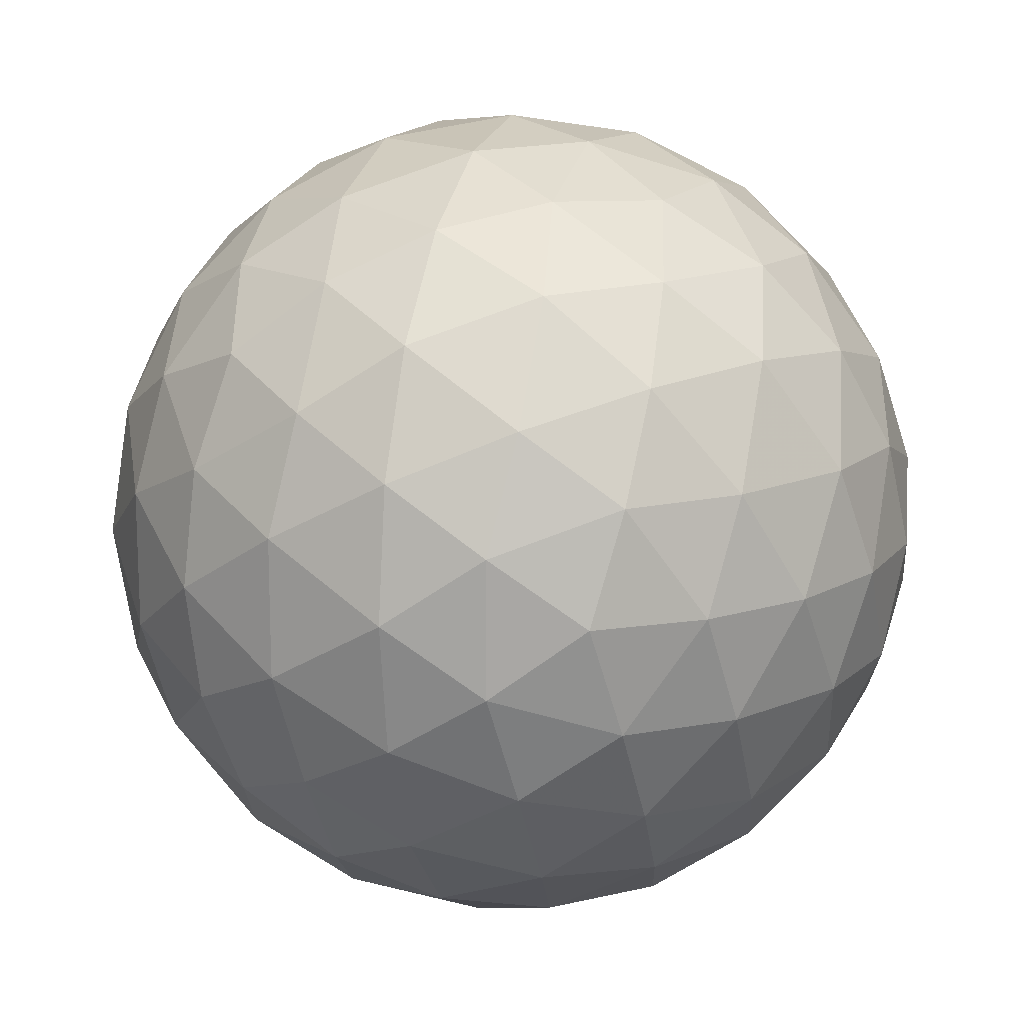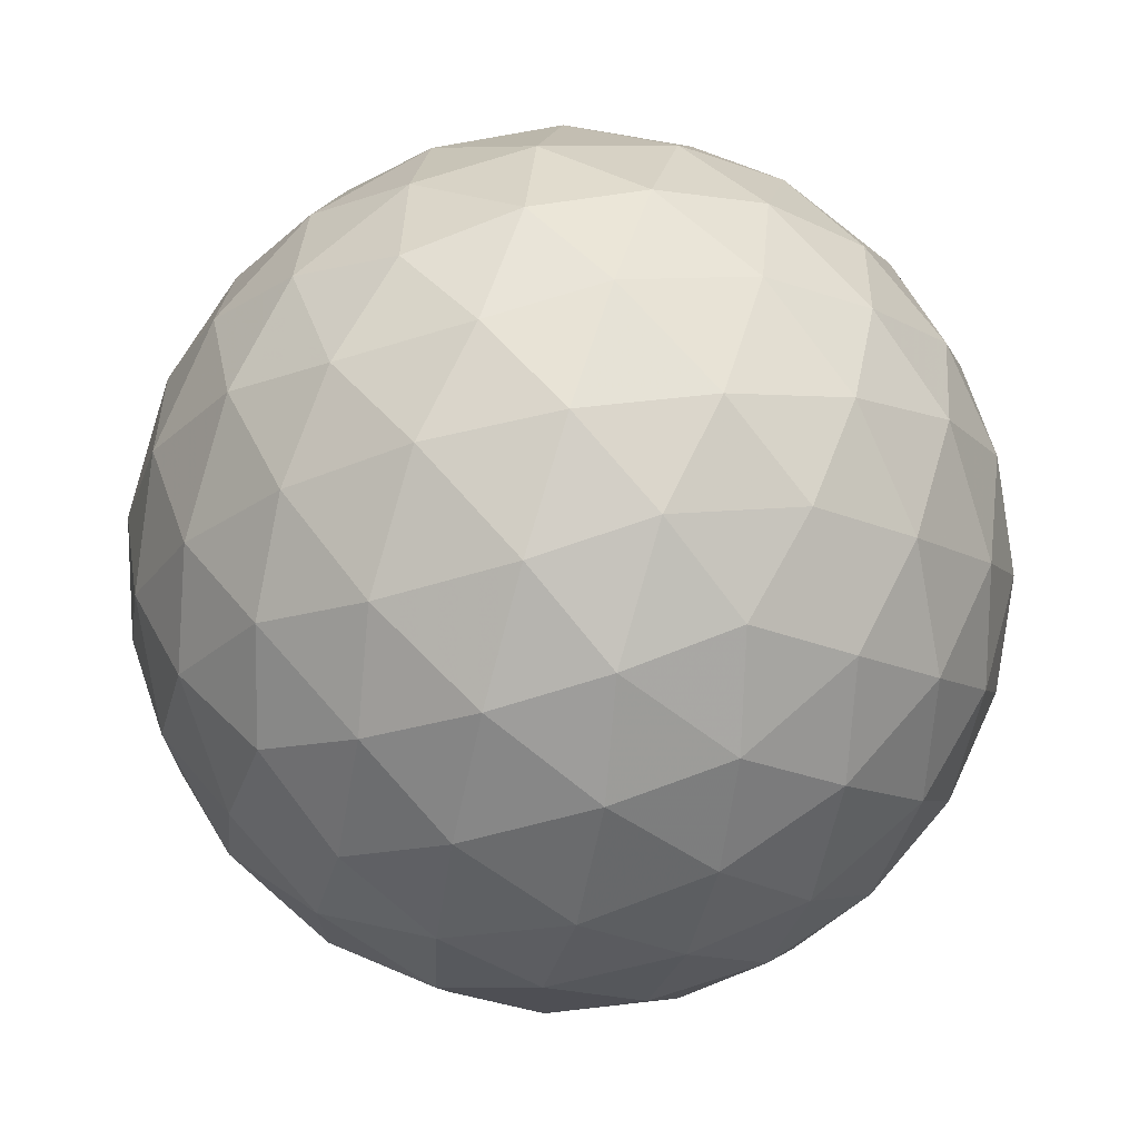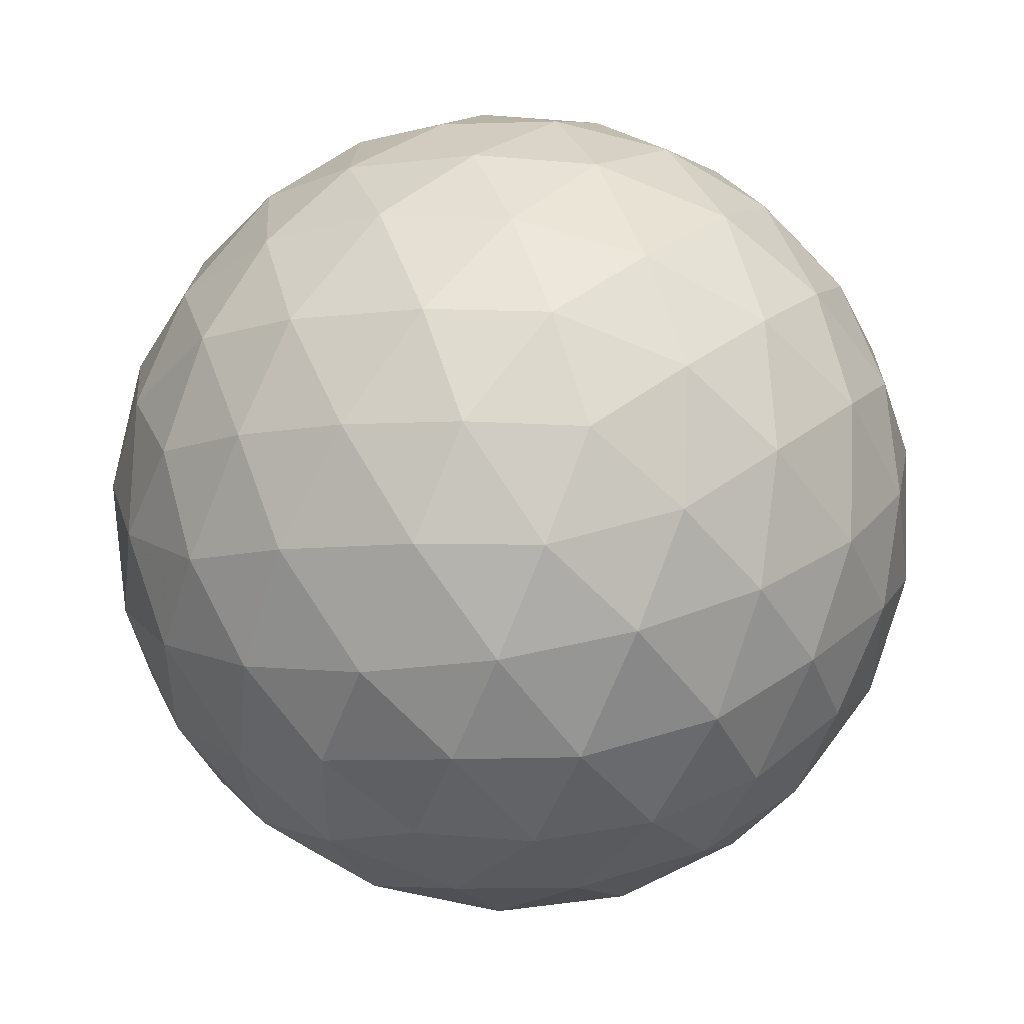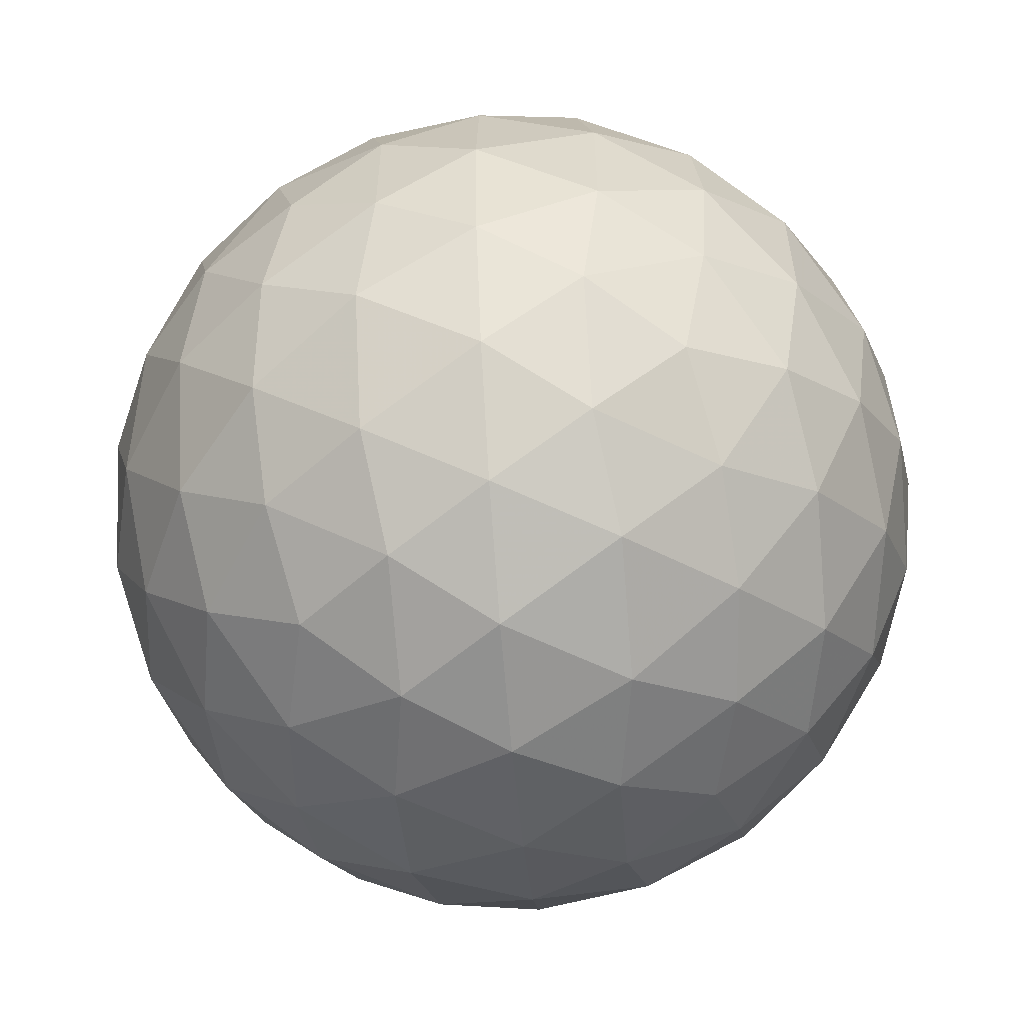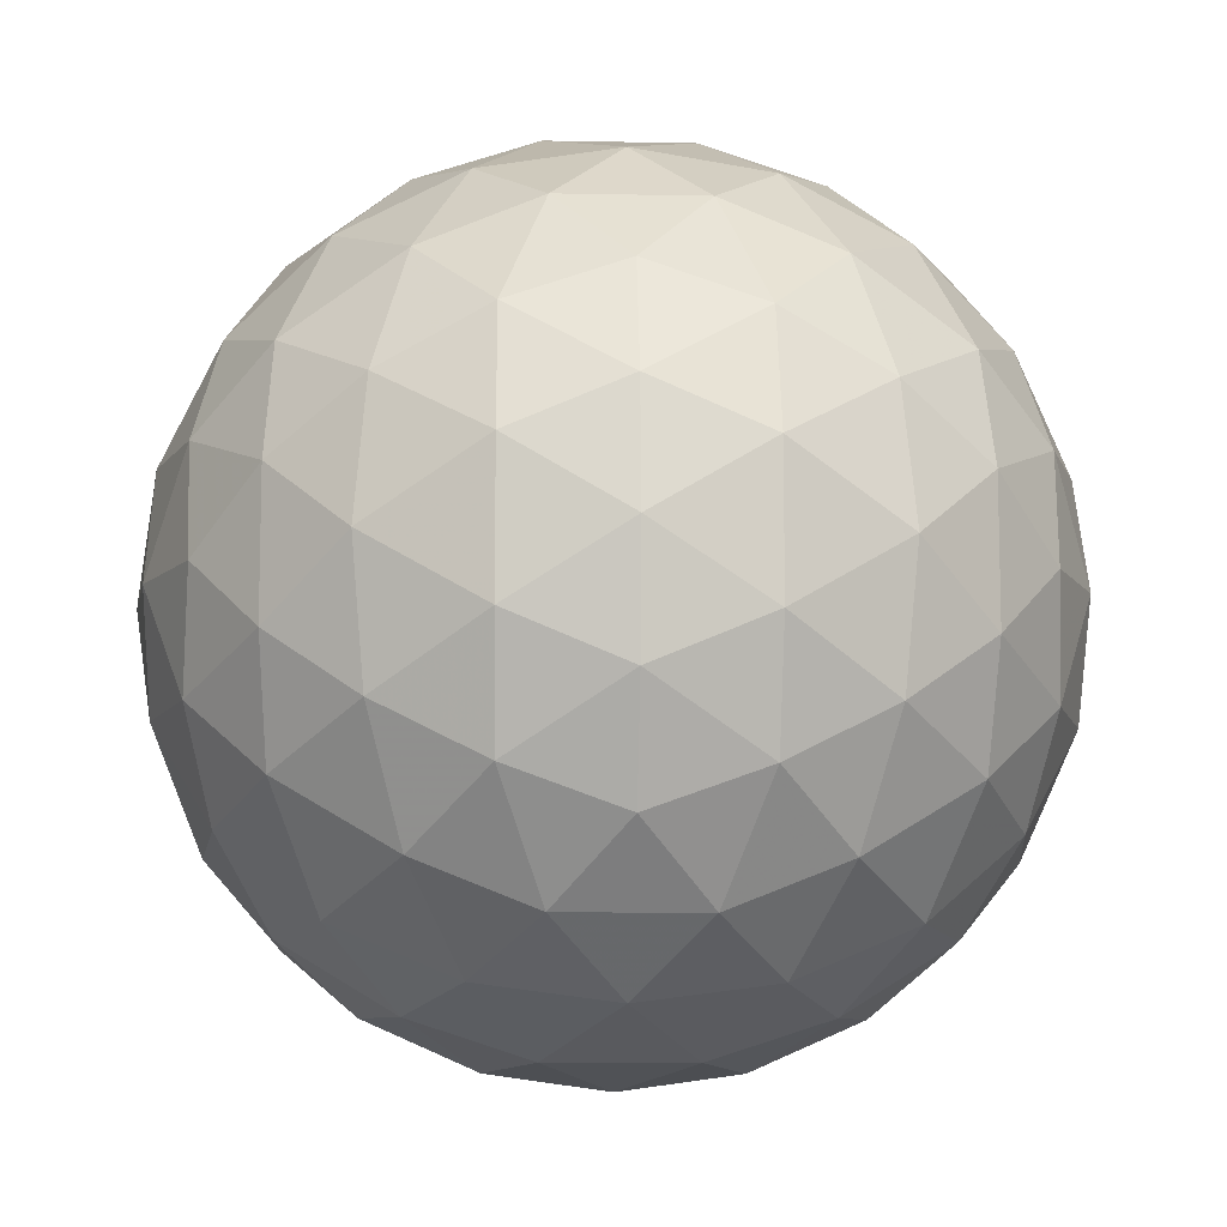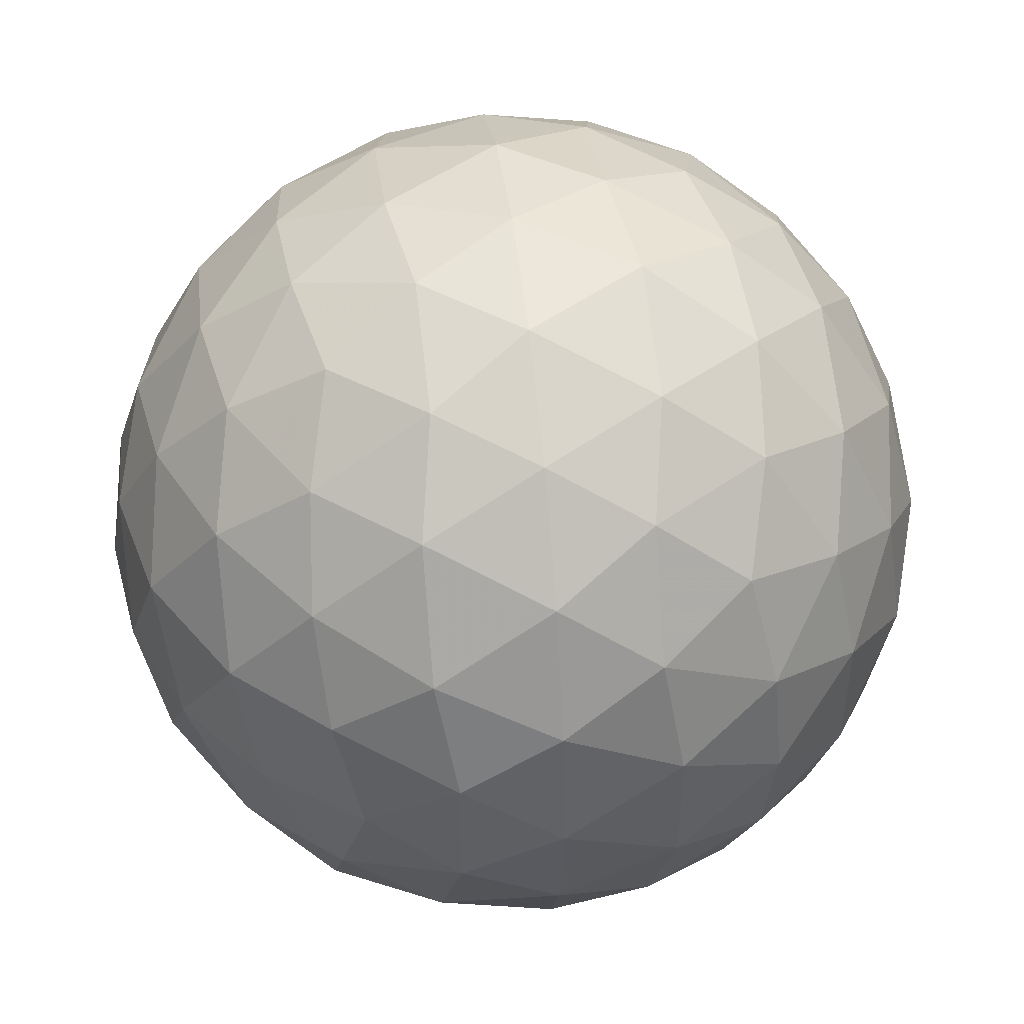
<metadata>
{"format":"obj","ext":"obj","renderer":"f3d","projection":"perspective","resolution":1024,"background":"white","views":[{"elev":15.2,"azim":48.6,"up":"+Y"},{"elev":71.7,"azim":-41.4,"up":"+Z"},{"elev":48.8,"azim":71.2,"up":"+Y"},{"elev":-58.0,"azim":63.1,"up":"+Z"},{"elev":-10.5,"azim":-2.9,"up":"+Y"},{"elev":48.7,"azim":-128.6,"up":"+Z"}]}
</metadata>
<code>
v 37.31 171.3 287.9
v 40.01 171.3 287.9
v 37.31 166.9 287.9
v 40.01 166.9 287.9
v 38.66 167.7 290.1
v 38.66 170.4 290.1
v 38.66 167.7 285.7
v 38.66 170.4 285.7
v 40.84 169.1 286.6
v 40.84 169.1 289.3
v 36.47 169.1 286.6
v 36.47 169.1 289.3
v 38.66 171.6 287.9
v 38.66 166.5 287.9
v 37.86 167 289.2
v 39.45 167 289.2
v 37.86 171.1 289.2
v 39.45 171.1 289.2
v 38.66 169.1 290.5
v 37.86 167 286.6
v 39.45 167 286.6
v 37.86 171.1 286.6
v 39.45 171.1 286.6
v 38.66 169.1 285.3
v 40.74 170.4 287.1
v 40.74 167.8 287.1
v 39.94 168.3 285.8
v 39.94 169.9 285.8
v 40.74 170.4 288.7
v 40.74 167.8 288.7
v 39.94 168.3 290
v 39.94 169.9 290
v 41.23 169.1 287.9
v 36.58 170.4 287.1
v 36.58 167.8 287.1
v 37.37 168.3 285.8
v 37.37 169.9 285.8
v 36.58 170.4 288.7
v 36.58 167.8 288.7
v 37.37 168.3 290
v 37.37 169.9 290
v 36.09 169.1 287.9
v 37.95 171.5 287.9
v 39.36 171.5 287.9
v 37.95 166.6 287.9
v 39.36 166.6 287.9
v 37.54 166.9 288.6
v 38.24 167.3 289.7
v 38.24 166.6 288.6
v 39.77 166.9 288.6
v 39.07 167.3 289.7
v 39.07 166.6 288.6
v 38.66 166.9 289.3
v 37.54 171.3 288.6
v 38.24 170.8 289.7
v 38.24 171.5 288.6
v 39.77 171.3 288.6
v 39.07 170.8 289.7
v 39.07 171.5 288.6
v 38.66 171.3 289.3
v 38.66 168.4 290.4
v 38.66 169.8 290.4
v 37.54 166.9 287.2
v 38.24 167.3 286.1
v 38.24 166.6 287.2
v 39.77 166.9 287.2
v 39.07 167.3 286.1
v 39.07 166.6 287.2
v 38.66 166.9 286.6
v 37.54 171.3 287.2
v 38.24 170.8 286.1
v 38.24 171.5 287.2
v 39.77 171.3 287.2
v 39.07 170.8 286.1
v 39.07 171.5 287.2
v 38.66 171.3 286.6
v 38.66 168.4 285.4
v 38.66 169.8 285.4
v 40.44 170.9 287.5
v 40.87 169.7 286.8
v 40.17 170.8 286.8
v 40.44 167.3 287.5
v 40.87 168.4 286.8
v 40.17 167.3 286.8
v 39.32 168 285.7
v 40.46 168.7 286.1
v 39.75 167.6 286.1
v 39.33 168.6 285.5
v 40.42 168 286.4
v 39.32 170.2 285.7
v 40.46 169.5 286.1
v 39.75 170.6 286.1
v 39.33 169.5 285.5
v 40.42 170.2 286.4
v 40.01 169.1 285.7
v 40.44 170.9 288.3
v 40.87 169.7 289
v 40.17 170.8 289
v 40.84 170.4 287.9
v 40.44 167.3 288.3
v 40.87 168.4 289
v 40.17 167.3 289
v 40.84 167.7 287.9
v 39.32 168 290.1
v 40.46 168.7 289.7
v 39.75 167.6 289.7
v 39.33 168.6 290.4
v 40.42 168 289.4
v 39.32 170.2 290.1
v 40.46 169.5 289.7
v 39.75 170.6 289.7
v 39.33 169.5 290.4
v 40.42 170.2 289.4
v 40.01 169.1 290.1
v 41.13 169.1 287.2
v 41.13 169.1 288.6
v 41.1 169.7 287.5
v 41.1 168.4 287.5
v 41.1 169.7 288.3
v 41.1 168.4 288.3
v 36.87 170.9 287.5
v 36.44 169.7 286.8
v 37.15 170.8 286.8
v 36.87 167.3 287.5
v 36.44 168.4 286.8
v 37.15 167.3 286.8
v 37.99 168 285.7
v 36.85 168.7 286.1
v 37.56 167.6 286.1
v 37.98 168.6 285.5
v 36.89 168 286.4
v 37.99 170.2 285.7
v 36.85 169.5 286.1
v 37.56 170.6 286.1
v 37.98 169.5 285.5
v 36.89 170.2 286.4
v 37.31 169.1 285.7
v 36.87 170.9 288.3
v 36.44 169.7 289
v 37.15 170.8 289
v 36.47 170.4 287.9
v 36.87 167.3 288.3
v 36.44 168.4 289
v 37.15 167.3 289
v 36.47 167.7 287.9
v 37.99 168 290.1
v 36.85 168.7 289.7
v 37.56 167.6 289.7
v 37.98 168.6 290.4
v 36.89 168 289.4
v 37.99 170.2 290.1
v 36.85 169.5 289.7
v 37.56 170.6 289.7
v 37.98 169.5 290.4
v 36.89 170.2 289.4
v 37.31 169.1 290.1
v 36.19 169.1 287.2
v 36.19 169.1 288.6
v 36.21 169.7 287.5
v 36.21 168.4 287.5
v 36.21 169.7 288.3
v 36.21 168.4 288.3
f 1 138 54
f 138 38 140
f 54 140 17
f 138 140 54
f 38 139 155
f 139 12 152
f 155 152 41
f 139 152 155
f 17 153 55
f 153 41 151
f 55 151 6
f 153 151 55
f 38 155 140
f 155 41 153
f 140 153 17
f 155 153 140
f 1 54 43
f 54 17 56
f 43 56 13
f 54 56 43
f 17 55 60
f 55 6 58
f 60 58 18
f 55 58 60
f 13 59 44
f 59 18 57
f 44 57 2
f 59 57 44
f 17 60 56
f 60 18 59
f 56 59 13
f 60 59 56
f 1 43 70
f 43 13 72
f 70 72 22
f 43 72 70
f 13 44 75
f 44 2 73
f 75 73 23
f 44 73 75
f 22 76 71
f 76 23 74
f 71 74 8
f 76 74 71
f 13 75 72
f 75 23 76
f 72 76 22
f 75 76 72
f 1 70 121
f 70 22 123
f 121 123 34
f 70 123 121
f 22 71 134
f 71 8 132
f 134 132 37
f 71 132 134
f 34 136 122
f 136 37 133
f 122 133 11
f 136 133 122
f 22 134 123
f 134 37 136
f 123 136 34
f 134 136 123
f 1 121 138
f 121 34 141
f 138 141 38
f 121 141 138
f 34 122 159
f 122 11 157
f 159 157 42
f 122 157 159
f 38 161 139
f 161 42 158
f 139 158 12
f 161 158 139
f 34 159 141
f 159 42 161
f 141 161 38
f 159 161 141
f 2 57 96
f 57 18 98
f 96 98 29
f 57 98 96
f 18 58 111
f 58 6 109
f 111 109 32
f 58 109 111
f 29 113 97
f 113 32 110
f 97 110 10
f 113 110 97
f 18 111 98
f 111 32 113
f 98 113 29
f 111 113 98
f 6 151 62
f 151 41 154
f 62 154 19
f 151 154 62
f 41 152 156
f 152 12 147
f 156 147 40
f 152 147 156
f 19 149 61
f 149 40 146
f 61 146 5
f 149 146 61
f 41 156 154
f 156 40 149
f 154 149 19
f 156 149 154
f 12 158 143
f 158 42 162
f 143 162 39
f 158 162 143
f 42 157 160
f 157 11 125
f 160 125 35
f 157 125 160
f 39 145 142
f 145 35 124
f 142 124 3
f 145 124 142
f 42 160 162
f 160 35 145
f 162 145 39
f 160 145 162
f 11 133 128
f 133 37 137
f 128 137 36
f 133 137 128
f 37 132 135
f 132 8 78
f 135 78 24
f 132 78 135
f 36 130 127
f 130 24 77
f 127 77 7
f 130 77 127
f 37 135 137
f 135 24 130
f 137 130 36
f 135 130 137
f 8 74 90
f 74 23 92
f 90 92 28
f 74 92 90
f 23 73 81
f 73 2 79
f 81 79 25
f 73 79 81
f 28 94 91
f 94 25 80
f 91 80 9
f 94 80 91
f 23 81 92
f 81 25 94
f 92 94 28
f 81 94 92
f 4 100 50
f 100 30 102
f 50 102 16
f 100 102 50
f 30 101 108
f 101 10 105
f 108 105 31
f 101 105 108
f 16 106 51
f 106 31 104
f 51 104 5
f 106 104 51
f 30 108 102
f 108 31 106
f 102 106 16
f 108 106 102
f 4 50 46
f 50 16 52
f 46 52 14
f 50 52 46
f 16 51 53
f 51 5 48
f 53 48 15
f 51 48 53
f 14 49 45
f 49 15 47
f 45 47 3
f 49 47 45
f 16 53 52
f 53 15 49
f 52 49 14
f 53 49 52
f 4 46 66
f 46 14 68
f 66 68 21
f 46 68 66
f 14 45 65
f 45 3 63
f 65 63 20
f 45 63 65
f 21 69 67
f 69 20 64
f 67 64 7
f 69 64 67
f 14 65 68
f 65 20 69
f 68 69 21
f 65 69 68
f 4 66 82
f 66 21 84
f 82 84 26
f 66 84 82
f 21 67 87
f 67 7 85
f 87 85 27
f 67 85 87
f 26 89 83
f 89 27 86
f 83 86 9
f 89 86 83
f 21 87 84
f 87 27 89
f 84 89 26
f 87 89 84
f 4 82 100
f 82 26 103
f 100 103 30
f 82 103 100
f 26 83 118
f 83 9 115
f 118 115 33
f 83 115 118
f 30 120 101
f 120 33 116
f 101 116 10
f 120 116 101
f 26 118 103
f 118 33 120
f 103 120 30
f 118 120 103
f 5 104 61
f 104 31 107
f 61 107 19
f 104 107 61
f 31 105 114
f 105 10 110
f 114 110 32
f 105 110 114
f 19 112 62
f 112 32 109
f 62 109 6
f 112 109 62
f 31 114 107
f 114 32 112
f 107 112 19
f 114 112 107
f 3 47 142
f 47 15 144
f 142 144 39
f 47 144 142
f 15 48 148
f 48 5 146
f 148 146 40
f 48 146 148
f 39 150 143
f 150 40 147
f 143 147 12
f 150 147 143
f 15 148 144
f 148 40 150
f 144 150 39
f 148 150 144
f 7 64 127
f 64 20 129
f 127 129 36
f 64 129 127
f 20 63 126
f 63 3 124
f 126 124 35
f 63 124 126
f 36 131 128
f 131 35 125
f 128 125 11
f 131 125 128
f 20 126 129
f 126 35 131
f 129 131 36
f 126 131 129
f 9 86 91
f 86 27 95
f 91 95 28
f 86 95 91
f 27 85 88
f 85 7 77
f 88 77 24
f 85 77 88
f 28 93 90
f 93 24 78
f 90 78 8
f 93 78 90
f 27 88 95
f 88 24 93
f 95 93 28
f 88 93 95
f 10 116 97
f 116 33 119
f 97 119 29
f 116 119 97
f 33 115 117
f 115 9 80
f 117 80 25
f 115 80 117
f 29 99 96
f 99 25 79
f 96 79 2
f 99 79 96
f 33 117 119
f 117 25 99
f 119 99 29
f 117 99 119

</code>
